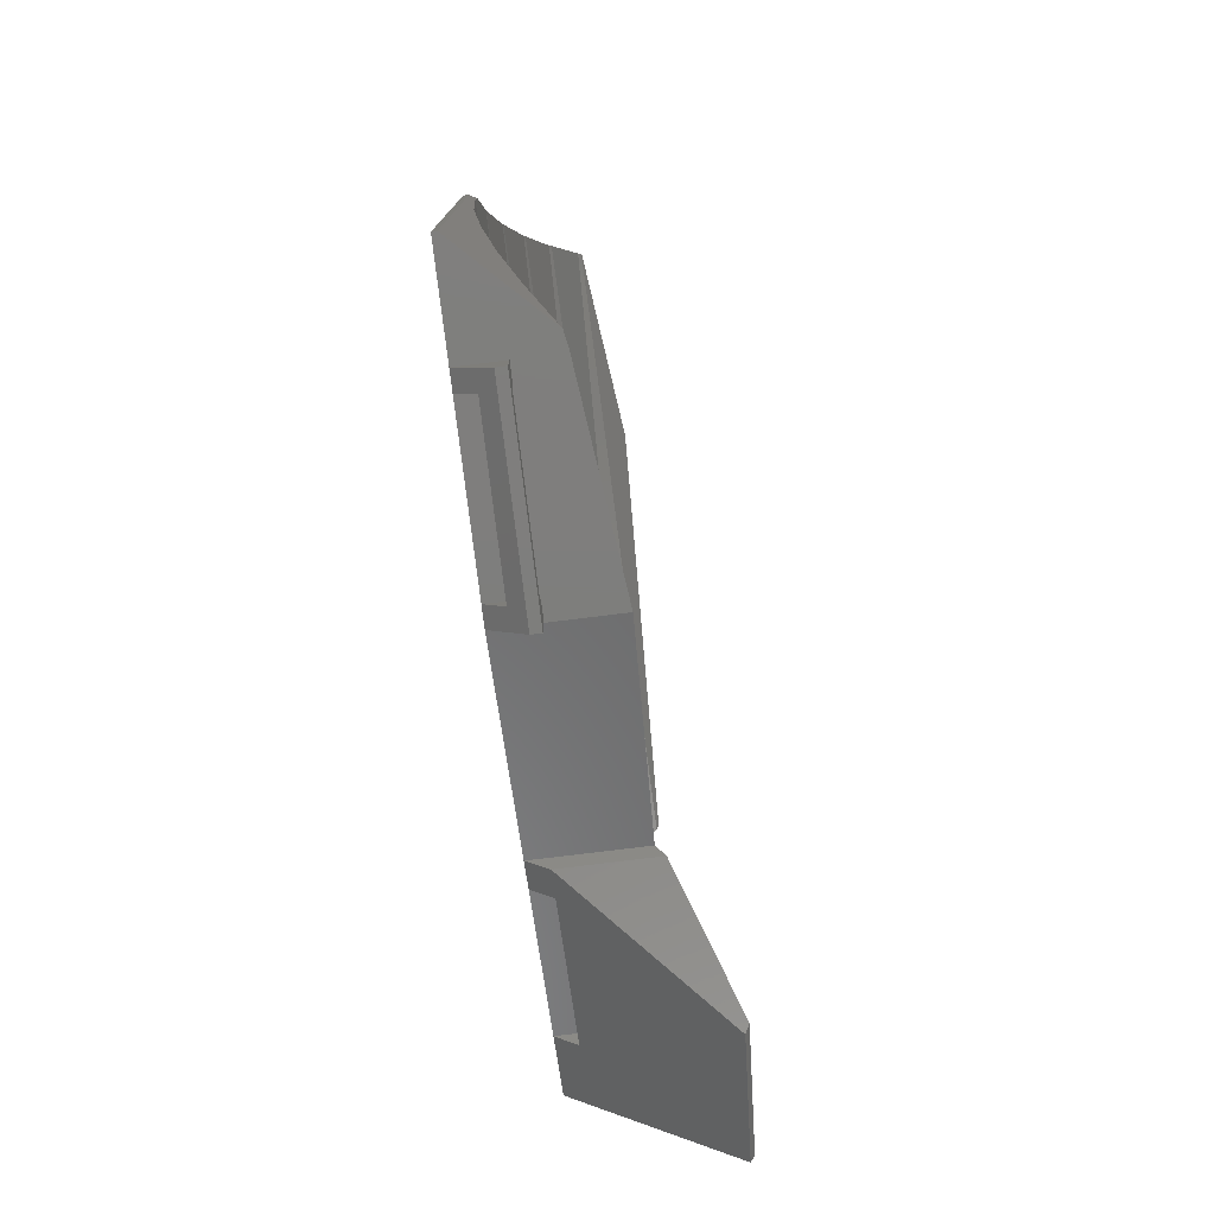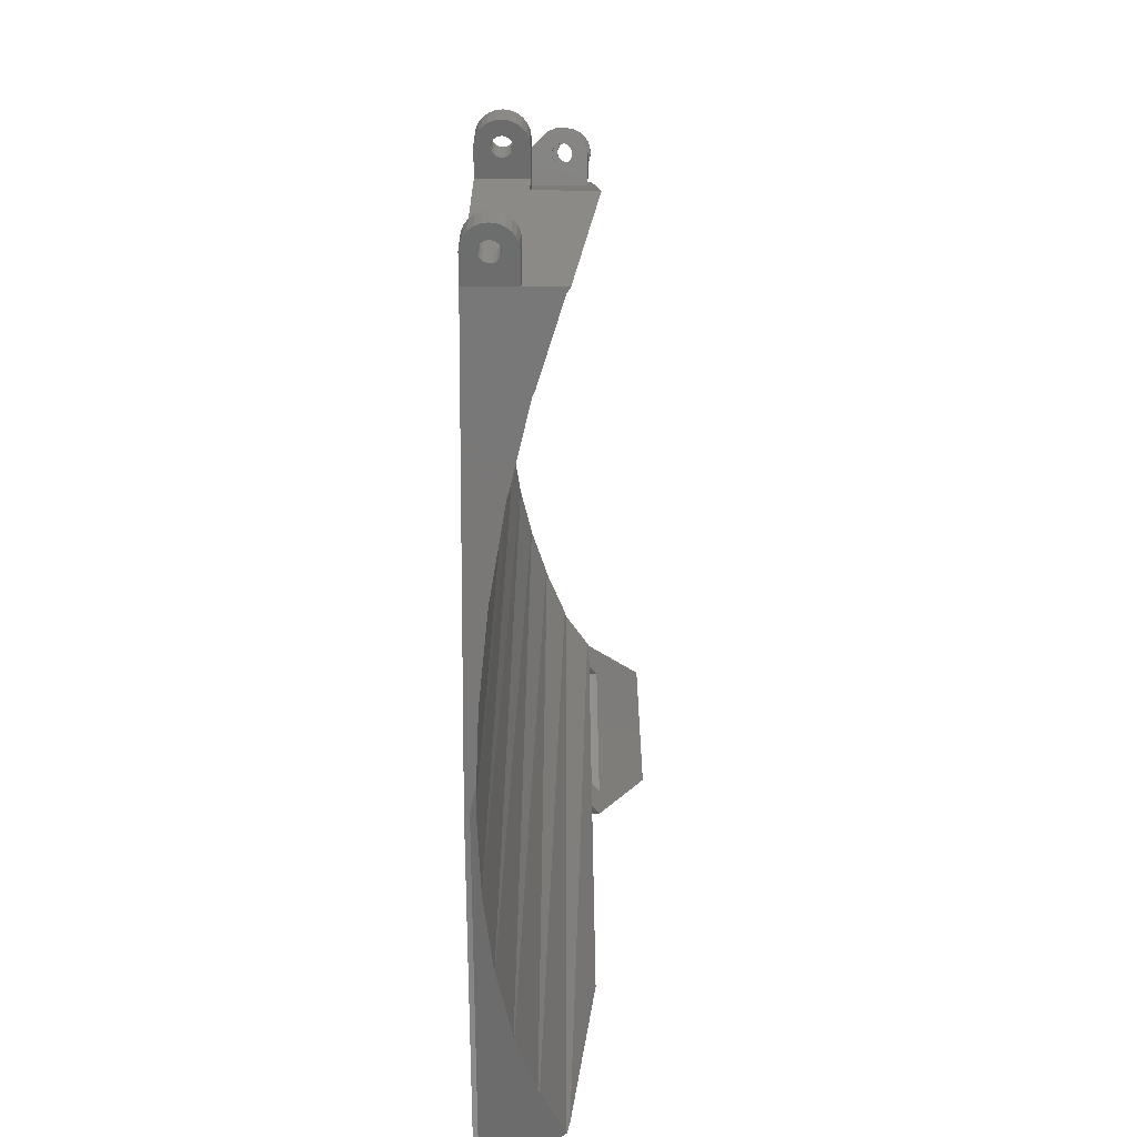
<metadata>
{"format":"stl","ext":"stl","renderer":"f3d","projection":"perspective","resolution":1024,"background":"white","views":[{"elev":-77.8,"azim":-83.0,"up":"+Y"},{"elev":31.1,"azim":-88.8,"up":"+Y"}]}
</metadata>
<code>
# stl→obj: 403 verts, 828 faces
v 172.1 385.6 6.991
v 174.5 384.7 7.25
v 172.1 385.6 7.25
v 174.4 384.7 6.991
v 174.5 385 9.415
v 172.4 386.3 9.018
v 172.2 385.9 9.415
v 174.7 385.4 9.018
v 175 386 7.897
v 172.7 387 7.25
v 172.6 387 7.897
v 175 386.1 7.25
v 172.1 385.6 7.509
v 174.4 384.6 7.75
v 172.1 385.5 7.75
v 174.4 384.7 7.509
v 174.3 384.4 9.665
v 174.3 384.5 7.957
v 174.3 384.3 8.116
v 174.1 383.8 9.75
v 174.2 384 8.216
v 174.1 383.8 8.25
v 174 383.6 8.216
v 173.9 383.2 9.665
v 173.9 383.3 8.116
v 173.8 383.1 7.957
v 173.6 382.6 9.415
v 173.8 383 7.75
v 173.7 382.9 7.509
v 173.7 382.9 7.25
v 175 386 6.603
v 174.9 385.8 6
v 174.9 385.8 8.5
v 174.7 385.4 5.482
v 174.4 384.6 6.75
v 173 380.9 0.5827
v 174.3 384.5 6.543
v 174.3 384.3 6.384
v 174.2 384 6.284
v 174.1 383.8 6.25
v 174 383.6 6.284
v 173.9 383.3 6.384
v 173.8 383.1 6.543
v 173.8 383 6.75
v 173.7 382.9 6.991
v 173.5 382.1 9.018
v 171.4 376.8 3.31
v 172 385.4 6.543
v 171.9 385.2 6.384
v 171.4 383.8 6.991
v 171.4 383.8 7.25
v 171.9 384.9 6.284
v 172.5 386.7 8.5
v 172.6 387 6.603
v 172.5 386.7 6
v 172 385.4 7.957
v 171.9 385.2 8.116
v 171.9 384.9 8.216
v 171.8 384.7 8.25
v 171.4 383.9 7.75
v 171.5 384 7.957
v 172.1 385.5 6.75
v 172 385.3 9.665
v 171.8 384.7 9.75
v 171.6 384.2 8.116
v 153.6 393.1 9.415
v 153.5 392.9 7.509
v 153.5 392.9 7.25
v 153.4 392.6 9.665
v 153.4 392.8 7.75
v 153.4 392.6 7.957
v 153.3 392.4 8.116
v 153.1 392 9.75
v 153.2 392.2 8.216
v 153.1 392 8.25
v 153 391.7 8.216
v 152 389.2 9.75
v 152.9 391.5 8.116
v 152.9 391.3 7.957
v 152.8 391.1 7.75
v 152.8 391.1 7.509
v 152.8 391 7.25
v 152 389.2 0.7145
v 154 394.2 7.897
v 154 394.2 6.603
v 154 394.3 7.25
v 153.9 394 6
v 153.9 394 8.5
v 153.8 393.6 5.482
v 153.8 393.6 9.018
v 153.5 392.9 6.991
v 153.4 392.8 6.75
v 153.4 392.6 6.543
v 153.3 392.4 6.384
v 153.2 392.2 6.284
v 153.1 392 6.25
v 153 391.7 6.284
v 152.9 391.5 6.384
v 152.9 391.3 6.543
v 152.8 391.1 6.75
v 152.8 391.1 6.991
v 171.8 384.7 6.25
v 171.4 383.8 7.509
v 151.2 393.8 7.25
v 151.1 393.8 7.509
v 151.6 394.9 8.5
v 151.4 394.5 9.018
v 151 393.5 7.957
v 151 393.3 8.116
v 151 393.5 6.543
v 151 393.3 6.384
v 151.7 395.2 7.25
v 151.7 395.1 7.897
v 150.8 392.9 8.25
v 150.7 392.6 8.216
v 151.2 394 9.415
v 151 393.5 9.665
v 151.6 394.9 6
v 151.7 395.1 6.603
v 150.6 392.4 8.116
v 150.5 392.2 7.957
v 150.5 392.1 7.75
v 150.4 391.9 7.25
v 150.4 392 7.509
v 151.1 393.8 6.991
v 151.1 393.7 6.75
v 150.9 393.1 6.284
v 150.8 392.9 6.25
v 171.7 384.5 8.216
v 150.8 392.9 9.75
v 150.4 392 6.991
v 150.9 393.1 8.216
v 151.4 394.5 5.482
v 151.1 393.7 7.75
v 171.5 384.1 9.665
v 171.3 383.5 9.415
v 171.7 384.5 6.284
v 171.6 384.2 6.384
v 150.7 392.6 6.284
v 150.6 392.4 6.384
v 171.4 383.9 6.75
v 172.4 386.3 5.482
v 170.7 381.9 0.7145
v 171.5 384 6.543
v 171.1 383.1 9.018
v 170.7 381.9 4.536
v 170 380 5.789
v 150.5 392.2 6.543
v 150.5 392.1 6.75
v 149.7 390.1 0.7145
v 149.7 390.1 9.75
v 172.9 381 0.7145
v 133 403.9 3.147
v 130.5 403.7 3.75
v 133 403.7 3.75
v 130.5 403.9 3.147
v 133 400.5 2.5
v 130.5 400.5 2.759
v 133 400.5 2.759
v 130.5 400.5 2.5
v 130.5 402.5 2.241
v 133 402.5 2.5
v 130.5 402.5 2.5
v 133 402.5 2.241
v 133 404 2.5
v 130.5 404 2.5
v 133 401.5 1.5
v 130.5 401.8 1.534
v 130.5 401.5 1.5
v 133 401.8 1.534
v 133 402.2 3.207
v 130.5 402 3.366
v 130.5 402.2 3.207
v 133 402 3.366
v 133 400.5 2.241
v 130.5 400.5 2.241
v 130.5 403.3 4.268
v 133 403.3 4.268
v 133 402.8 4.665
v 130.5 402.8 4.665
v 130.5 402.5 2.759
v 133 402.4 3
v 130.5 402.4 3
v 133 402.5 2.759
v 133 403.9 1.853
v 130.5 403.9 1.853
v 110.5 403.3 0.7322
v 108 402.8 0.3349
v 108 403.3 0.7322
v 110.5 402.8 0.3349
v 130.5 402 1.634
v 133 402 1.634
v 108 402.1 0.08519
v 110.5 402.1 0.08519
v 130.5 402.2 1.793
v 133 402.4 2
v 130.5 402.4 2
v 133 402.2 1.793
v 130.5 401.8 3.466
v 133 401.8 3.466
v 133 403.7 1.25
v 130.5 403.7 1.25
v 133 401.5 5
v 130.5 402.1 4.915
v 130.5 401.5 5
v 133 402.1 4.915
v 133 401.5 3.5
v 130.5 401.2 3.466
v 130.5 401.5 3.5
v 133 401.2 3.466
v 133 396.6 5
v 133 401 3.366
v 133 400.8 3.207
v 133 400.6 3
v 133 396.6 8.095e-10
v 133 403.3 0.7322
v 133 402.8 0.3349
v 133 402.1 0.08519
v 133 401.5 8.192e-10
v 133 401.2 1.534
v 133 401 1.634
v 133 400.8 1.793
v 133 400.6 2
v 110.5 401.5 5
v 108 402.1 4.915
v 108 401.5 5
v 110.5 402.1 4.915
v 130.5 400.8 3.207
v 130.5 401 3.366
v 130.5 400.6 3
v 110.5 402 3.366
v 108 401.8 3.466
v 108 402 3.366
v 110.5 401.8 3.466
v 110.5 403.9 1.853
v 108 404 2.5
v 110.5 404 2.5
v 108 403.9 1.853
v 108 401.5 8.192e-10
v 110.5 401.5 8.192e-10
v 108 402.2 1.793
v 110.5 402.4 2
v 108 402.4 2
v 110.5 402.2 1.793
v 110.5 402 1.634
v 108 402 1.634
v 108 402.5 2.759
v 110.5 402.4 3
v 108 402.4 3
v 110.5 402.5 2.759
v 110.5 403.7 1.25
v 108 403.7 1.25
v 110.5 402.8 4.665
v 110.5 402.5 2.5
v 110.5 402.2 3.207
v 110.5 401.5 3.5
v 110.5 401.2 3.466
v 110.5 398.5 5
v 110.5 401 3.366
v 110.5 400.8 3.207
v 110.5 400.6 3
v 110.5 400.5 2.759
v 110.5 400.5 2.5
v 110.5 398.5 8.133e-10
v 110.5 403.9 3.147
v 110.5 403.7 3.75
v 110.5 403.3 4.268
v 110.5 402.5 2.241
v 110.5 401.8 1.534
v 110.5 401.5 1.5
v 110.5 401.2 1.534
v 110.5 401 1.634
v 110.5 400.8 1.793
v 110.5 400.6 2
v 110.5 400.5 2.241
v 108 403.9 3.147
v 108 402.5 2.5
v 108 400.5 2.5
v 108 400.5 2.241
v 108 402.5 2.241
v 108 402.8 4.665
v 108 400.6 2
v 108 400.8 1.793
v 108 398.5 5
v 130.5 400.6 2
v 130.5 400.8 1.793
v 108 400.6 3
v 108 400.5 2.759
v 108 401.8 1.534
v 108 400.8 3.207
v 108 401 3.366
v 108 401.2 3.466
v 108 402.2 3.207
v 130.5 401.2 1.534
v 108 401.5 1.5
v 108 401.2 1.534
v 130.5 403.3 0.7322
v 130.5 402.8 0.3349
v 130.5 402.1 0.08519
v 130.5 401.5 8.192e-10
v 130.5 398.5 8.133e-10
v 130.5 401 1.634
v 130.5 398.5 5
v 108 403.3 4.268
v 108 403.7 3.75
v 108 401.5 3.5
v 128 398.5 5
v 108 401 1.634
v 108 398.5 8.133e-10
v 167.6 383.1 9.932
v 128 398.5 11.25
v 173 381 0.5
v 173 381 7.788e-10
v 108 398.5 8.995
v 98.01 308.5 0.5
v 108 308.5 4.5
v 106.2 308.5 8.687
v 108 308.5 6.361e-10
v 98.01 308.5 6.361e-10
v 110 308.5 6.36e-10
v 126 308.5 4.5
v 110 308.5 4.5
v 126 308.5 6.36e-10
v 107.7 308.5 8.96
v 128 308.5 4.5
v 128 308.5 11.25
v 108 305 3.5
v 108 305 4.5
v 128 305 3.5
v 128 308.5 6.36e-10
v 128 305 4.5
v 126 307 2
v 110 307 4.5
v 126 307 4.5
v 110 307 2
v 110 306.5 2
v 126 306.5 2
v 172.1 363.3 2.003
v 102.2 372.5 2.319
v 102.2 372.3 2.25
v 171.4 368 3.22
v 171.4 368.2 3.253
v 104.2 381.6 3.933
v 104.2 381.2 3.79
v 170.5 372.8 4.92
v 99.79 334.3 2.288
v 172.1 343.7 2.003
v 99.76 334.4 2.258
v 171.4 339 3.22
v 98.01 353.5 0.5
v 98.01 353.5 7.249e-10
v 106.1 389.7 5.92
v 170.4 373.2 4.995
v 107.9 397.9 8.619
v 108 398.4 8.964
v 106.2 390.2 6.155
v 100.1 363 1.315
v 100.2 363.2 1.336
v 98.59 356.1 1.087
v 169.2 377.6 7.08
v 169.1 378.1 7.224
v 167.7 382.4 9.686
v 98.51 353.5 1.002
v 172.7 353.5 1
v 98.51 353.5 1
v 172.6 348.7 1.249
v 172.1 363.2 1.992
v 98.82 343.9 1.316
v 172.6 348.6 1.251
v 98.83 343.8 1.324
v 172.1 343.8 1.992
v 172.6 358.3 1.249
v 101.3 325.3 3.813
v 171.4 338.8 3.253
v 103.5 316.6 5.957
v 106.2 308.5 8.657
v 101.4 325.1 3.89
v 103.6 316.3 6.118
v 169.2 329.4 7.08
v 169.1 328.9 7.224
v 173 326 6.705e-10
v 173 326 0.5
v 172.6 358.4 1.251
v 170.4 333.8 4.995
v 170.5 334.2 4.92
v 148.9 316.6 10.55
v 148.9 316.6 6.522e-10
v 151.7 317.7 6.544e-10
v 166.6 323.5 6.658e-10
v 163.2 310.2 15.92
v 176.2 316.5 15.57
v 162.4 310.5 16.35
v 176.6 316 15.16
v 149.5 315.2 11.42
v 151.7 317.7 10.46
v 152.3 316.3 11.33
v 167.2 322.1 10.83
v 169.4 324.6 9.869
v 166.6 323.5 9.963
v 149.5 315.2 2.142
v 167.2 322.1 2.142
v 152.3 316.3 2.142
v 169.3 325 9.705
f 1 2 3
f 2 1 4
f 5 6 7
f 6 5 8
f 9 10 11
f 10 9 12
f 13 14 15
f 14 13 16
f 5 16 2
f 16 5 17
f 16 17 14
f 14 17 18
f 18 17 19
f 19 17 20
f 19 20 21
f 21 20 22
f 22 20 23
f 23 20 24
f 23 24 25
f 25 24 26
f 26 24 27
f 26 27 28
f 28 27 29
f 29 27 30
f 9 31 12
f 31 9 32
f 32 9 33
f 32 33 34
f 34 33 8
f 34 8 4
f 34 4 35
f 34 35 36
f 4 8 2
f 2 8 5
f 36 35 37
f 36 37 38
f 36 38 39
f 36 39 40
f 36 40 41
f 36 41 42
f 36 42 43
f 36 43 44
f 36 44 45
f 36 45 30
f 36 30 27
f 36 27 46
f 36 46 47
f 38 48 49
f 48 38 37
f 30 50 51
f 50 30 45
f 39 49 52
f 49 39 38
f 8 53 6
f 53 8 33
f 12 54 10
f 54 12 31
f 33 11 53
f 11 33 9
f 3 16 13
f 16 3 2
f 31 55 54
f 55 31 32
f 56 19 57
f 19 56 18
f 58 22 59
f 22 58 21
f 26 60 61
f 60 26 28
f 48 35 62
f 35 48 37
f 20 63 64
f 63 20 17
f 65 26 61
f 26 65 25
f 66 67 68
f 67 66 69
f 67 69 70
f 70 69 71
f 71 69 72
f 72 69 73
f 72 73 74
f 74 73 75
f 75 73 76
f 76 73 77
f 76 77 78
f 78 77 79
f 79 77 80
f 80 77 81
f 81 77 82
f 82 77 83
f 84 85 86
f 85 84 87
f 87 84 88
f 87 88 89
f 89 88 90
f 89 90 91
f 89 91 92
f 89 92 83
f 91 90 68
f 68 90 66
f 83 92 93
f 83 93 94
f 83 94 95
f 83 95 96
f 83 96 97
f 83 97 98
f 83 98 99
f 83 99 100
f 83 100 101
f 83 101 82
f 40 52 102
f 52 40 39
f 29 51 103
f 51 29 30
f 104 67 105
f 67 104 68
f 62 4 1
f 4 62 35
f 90 106 107
f 106 90 88
f 108 72 109
f 72 108 71
f 94 110 111
f 110 94 93
f 57 21 58
f 21 57 19
f 84 112 113
f 112 84 86
f 114 76 115
f 76 114 75
f 69 116 117
f 116 69 66
f 85 118 119
f 118 85 87
f 120 79 121
f 79 120 78
f 66 107 116
f 107 66 90
f 79 122 121
f 122 79 80
f 81 123 124
f 123 81 82
f 125 68 104
f 68 125 91
f 110 92 126
f 92 110 93
f 96 127 128
f 127 96 95
f 115 78 120
f 78 115 76
f 59 23 129
f 23 59 22
f 73 117 130
f 117 73 69
f 28 103 60
f 103 28 29
f 126 91 125
f 91 126 92
f 95 111 127
f 111 95 94
f 86 119 112
f 119 86 85
f 82 131 123
f 131 82 101
f 109 74 132
f 74 109 72
f 87 133 118
f 133 87 89
f 15 18 56
f 18 15 14
f 134 71 108
f 71 134 70
f 27 135 136
f 135 27 24
f 42 137 138
f 137 42 41
f 98 139 140
f 139 98 97
f 45 141 50
f 141 45 44
f 17 7 63
f 7 17 5
f 32 142 55
f 142 32 34
f 88 113 106
f 113 88 84
f 54 11 10
f 11 54 55
f 11 55 53
f 53 55 142
f 53 142 6
f 6 142 1
f 1 142 62
f 62 142 143
f 6 1 3
f 6 3 7
f 62 143 48
f 48 143 49
f 49 143 52
f 52 143 102
f 102 143 137
f 137 143 138
f 138 143 144
f 144 143 141
f 141 143 50
f 50 143 51
f 51 143 136
f 136 143 145
f 145 143 146
f 145 146 147
f 7 13 63
f 13 7 3
f 63 13 15
f 63 15 56
f 63 56 57
f 63 57 64
f 64 57 58
f 64 58 59
f 64 59 129
f 64 129 135
f 135 129 65
f 135 65 61
f 135 61 136
f 136 61 60
f 136 60 103
f 136 103 51
f 100 148 149
f 148 100 99
f 97 128 139
f 128 97 96
f 44 144 141
f 144 44 43
f 101 149 131
f 149 101 100
f 46 136 145
f 136 46 27
f 132 75 114
f 75 132 74
f 119 113 112
f 113 119 118
f 113 118 106
f 106 118 133
f 106 133 107
f 107 133 125
f 125 133 126
f 126 133 150
f 107 125 104
f 107 104 116
f 126 150 110
f 110 150 111
f 111 150 127
f 127 150 128
f 128 150 139
f 139 150 140
f 140 150 148
f 148 150 149
f 149 150 131
f 131 150 123
f 116 105 117
f 105 116 104
f 117 105 134
f 117 134 108
f 117 108 109
f 117 109 130
f 130 109 132
f 130 132 114
f 130 114 115
f 130 115 151
f 151 115 120
f 151 120 121
f 151 121 122
f 151 122 124
f 151 124 123
f 151 123 150
f 133 83 150
f 83 133 89
f 80 124 122
f 124 80 81
f 77 130 151
f 130 77 73
f 41 102 137
f 102 41 40
f 105 70 134
f 70 105 67
f 47 145 147
f 145 47 46
f 142 152 143
f 152 142 34
f 152 34 36
f 24 64 135
f 64 24 20
f 129 25 65
f 25 129 23
f 99 140 148
f 140 99 98
f 43 138 144
f 138 43 42
f 153 154 155
f 154 153 156
f 157 158 159
f 158 157 160
f 161 162 163
f 162 161 164
f 165 156 153
f 156 165 166
f 167 168 169
f 168 167 170
f 171 172 173
f 172 171 174
f 175 160 157
f 160 175 176
f 155 177 178
f 177 155 154
f 179 177 180
f 177 179 178
f 181 182 183
f 182 181 184
f 185 166 165
f 166 185 186
f 187 188 189
f 188 187 190
f 170 191 168
f 191 170 192
f 190 193 188
f 193 190 194
f 195 196 197
f 196 195 198
f 174 199 172
f 199 174 200
f 201 186 185
f 186 201 202
f 203 204 205
f 204 203 206
f 163 184 181
f 184 163 162
f 207 208 209
f 208 207 210
f 200 209 199
f 209 200 207
f 179 184 162
f 184 179 206
f 184 206 182
f 182 206 171
f 171 206 174
f 174 206 203
f 174 203 200
f 200 203 207
f 207 203 210
f 210 203 211
f 210 211 212
f 212 211 213
f 213 211 214
f 214 211 159
f 159 211 157
f 157 211 215
f 153 185 165
f 185 153 201
f 201 153 155
f 201 155 216
f 216 155 178
f 216 178 217
f 217 178 179
f 217 179 162
f 217 162 164
f 217 164 218
f 218 164 196
f 218 196 198
f 218 198 192
f 218 192 219
f 219 192 170
f 219 170 167
f 219 167 215
f 215 167 220
f 215 220 221
f 215 221 222
f 215 222 223
f 215 223 175
f 215 175 157
f 192 195 191
f 195 192 198
f 224 225 226
f 225 224 227
f 212 228 229
f 228 212 213
f 183 171 173
f 171 183 182
f 159 230 214
f 230 159 158
f 214 228 213
f 228 214 230
f 231 232 233
f 232 231 234
f 197 164 161
f 164 197 196
f 235 236 237
f 236 235 238
f 194 239 193
f 239 194 240
f 241 242 243
f 242 241 244
f 245 241 246
f 241 245 244
f 247 248 249
f 248 247 250
f 251 238 235
f 238 251 252
f 253 250 254
f 250 253 227
f 250 227 248
f 248 227 255
f 255 227 231
f 231 227 224
f 231 224 234
f 234 224 256
f 256 224 257
f 257 224 258
f 257 258 259
f 259 258 260
f 260 258 261
f 261 258 262
f 262 258 263
f 263 258 264
f 265 235 237
f 235 265 251
f 251 265 266
f 251 266 187
f 187 266 267
f 187 267 190
f 190 267 253
f 190 253 254
f 190 254 268
f 190 268 194
f 194 268 242
f 194 242 244
f 194 244 245
f 194 245 240
f 240 245 269
f 240 269 270
f 240 270 264
f 264 270 271
f 264 271 272
f 264 272 273
f 264 273 274
f 264 274 275
f 264 275 263
f 237 276 265
f 276 237 236
f 277 250 247
f 250 277 254
f 275 278 263
f 278 275 279
f 280 254 277
f 254 280 268
f 227 281 225
f 281 227 253
f 273 282 274
f 282 273 283
f 258 226 284
f 226 258 224
f 222 285 223
f 285 222 286
f 206 180 204
f 180 206 179
f 262 287 261
f 287 262 288
f 269 246 289
f 246 269 245
f 261 290 260
f 290 261 287
f 257 291 292
f 291 257 259
f 243 268 280
f 268 243 242
f 249 255 293
f 255 249 248
f 220 169 294
f 169 220 167
f 270 289 295
f 289 270 269
f 271 295 296
f 295 271 270
f 210 229 208
f 229 210 212
f 186 156 166
f 156 186 202
f 156 202 154
f 154 202 297
f 154 297 177
f 177 297 298
f 177 298 180
f 180 298 163
f 163 298 161
f 161 298 299
f 161 299 197
f 197 299 195
f 195 299 191
f 191 299 300
f 191 300 168
f 168 300 169
f 169 300 301
f 169 301 294
f 294 301 302
f 302 301 286
f 286 301 285
f 285 301 176
f 176 301 160
f 180 181 204
f 181 180 163
f 204 181 183
f 204 183 173
f 204 173 172
f 204 172 205
f 205 172 199
f 205 199 209
f 205 209 208
f 205 208 303
f 303 208 229
f 303 229 228
f 303 228 230
f 303 230 158
f 303 158 160
f 303 160 301
f 253 304 281
f 304 253 267
f 265 305 266
f 305 265 276
f 234 306 232
f 306 234 256
f 263 288 262
f 288 263 278
f 259 290 291
f 290 259 260
f 187 252 251
f 252 187 189
f 218 300 299
f 300 218 219
f 211 303 307
f 303 211 205
f 205 211 203
f 255 233 293
f 233 255 231
f 272 296 308
f 296 272 271
f 266 304 267
f 304 266 305
f 256 292 306
f 292 256 257
f 238 276 236
f 276 238 252
f 276 252 305
f 305 252 189
f 305 189 304
f 304 189 188
f 304 188 281
f 281 188 277
f 277 188 280
f 280 188 193
f 280 193 243
f 243 193 241
f 241 193 246
f 246 193 239
f 246 239 289
f 289 239 295
f 295 239 309
f 295 309 296
f 296 309 308
f 308 309 283
f 283 309 282
f 282 309 279
f 279 309 278
f 281 247 225
f 247 281 277
f 225 247 249
f 225 249 293
f 225 293 233
f 225 233 226
f 226 233 232
f 226 232 306
f 226 306 292
f 226 292 284
f 284 292 291
f 284 291 290
f 284 290 287
f 284 287 288
f 284 288 278
f 284 278 309
f 216 298 297
f 298 216 217
f 274 279 275
f 279 274 282
f 221 294 302
f 294 221 220
f 273 308 283
f 308 273 272
f 222 302 286
f 302 222 221
f 223 176 175
f 176 223 285
f 216 202 201
f 202 216 297
f 217 299 298
f 299 217 218
f 310 77 151
f 77 310 146
f 77 146 83
f 83 146 143
f 311 151 307
f 151 311 310
f 307 151 211
f 211 151 150
f 211 150 215
f 215 150 83
f 215 83 143
f 215 143 152
f 215 152 312
f 215 312 313
f 307 314 311
f 314 307 284
f 284 307 258
f 301 307 303
f 307 301 258
f 258 301 264
f 315 316 317
f 316 315 318
f 318 315 319
f 320 321 322
f 321 320 323
f 324 325 326
f 325 324 317
f 325 317 316
f 325 316 322
f 325 322 321
f 327 316 318
f 316 327 328
f 325 329 330
f 329 325 331
f 332 333 334
f 333 332 335
f 333 335 322
f 320 335 336
f 335 320 322
f 330 337 323
f 320 327 318
f 327 320 336
f 327 336 329
f 329 336 337
f 329 337 330
f 332 336 335
f 336 332 337
f 327 331 328
f 331 327 329
f 328 333 316
f 333 328 331
f 333 331 334
f 334 331 321
f 321 331 325
f 322 316 333
f 323 332 321
f 332 323 337
f 334 321 332
f 338 339 340
f 339 338 341
f 342 343 344
f 343 342 345
f 346 347 348
f 347 346 349
f 319 350 351
f 350 319 315
f 345 352 343
f 352 345 353
f 351 284 309
f 284 351 340
f 284 340 344
f 284 344 352
f 284 352 354
f 284 354 314
f 314 354 355
f 354 352 356
f 352 344 343
f 344 340 339
f 340 351 357
f 340 357 358
f 357 351 359
f 359 351 350
f 341 344 339
f 344 341 342
f 353 356 352
f 356 353 360
f 361 355 354
f 355 361 362
f 363 364 365
f 364 363 366
f 367 340 358
f 340 367 338
f 368 366 363
f 366 368 369
f 370 369 368
f 369 370 371
f 364 363 365
f 363 364 372
f 373 349 346
f 349 373 374
f 315 368 350
f 368 315 348
f 348 315 373
f 373 315 375
f 375 315 376
f 376 315 317
f 350 368 365
f 365 368 363
f 368 348 370
f 348 373 346
f 373 375 377
f 375 376 378
f 365 359 350
f 359 365 363
f 348 371 370
f 371 348 347
f 376 379 378
f 379 376 380
f 312 381 313
f 381 312 382
f 372 359 363
f 359 372 357
f 357 372 383
f 378 384 375
f 384 378 379
f 362 314 355
f 314 362 311
f 311 362 310
f 360 354 356
f 354 360 361
f 383 358 357
f 358 383 367
f 375 385 377
f 385 375 384
f 325 386 326
f 386 325 387
f 387 325 330
f 377 374 373
f 374 377 385
f 219 301 300
f 240 309 239
f 309 240 320
f 320 240 264
f 320 264 323
f 323 264 301
f 323 301 330
f 330 301 387
f 387 301 215
f 215 301 219
f 387 215 313
f 387 313 388
f 388 313 389
f 389 313 381
f 309 319 351
f 319 309 318
f 318 309 320
f 390 391 392
f 391 390 393
f 394 395 386
f 395 394 396
f 396 394 392
f 396 392 397
f 397 392 391
f 397 391 398
f 398 399 397
f 400 393 390
f 393 400 401
f 401 400 402
f 402 400 388
f 388 400 387
f 401 381 393
f 381 401 389
f 317 380 376
f 380 317 324
f 380 324 403
f 394 390 392
f 390 394 400
f 395 402 388
f 402 395 396
f 388 399 395
f 399 388 389
f 397 402 396
f 402 397 401
f 398 382 403
f 393 381 382
f 382 398 391
f 362 146 310
f 146 362 361
f 146 361 147
f 147 361 47
f 47 361 360
f 47 360 353
f 36 312 152
f 312 36 382
f 382 36 364
f 364 36 383
f 383 36 47
f 383 47 338
f 338 47 342
f 342 47 353
f 342 353 345
f 338 342 341
f 383 338 367
f 364 383 372
f 382 364 366
f 382 366 369
f 382 369 371
f 382 371 347
f 382 347 349
f 382 349 374
f 382 374 385
f 382 385 384
f 382 384 379
f 382 379 380
f 326 403 324
f 403 326 386
f 403 386 395
f 403 395 399
f 403 399 398
f 403 382 380
f 400 386 387
f 386 400 394
f 393 382 391
f 401 399 389
f 399 401 397

</code>
